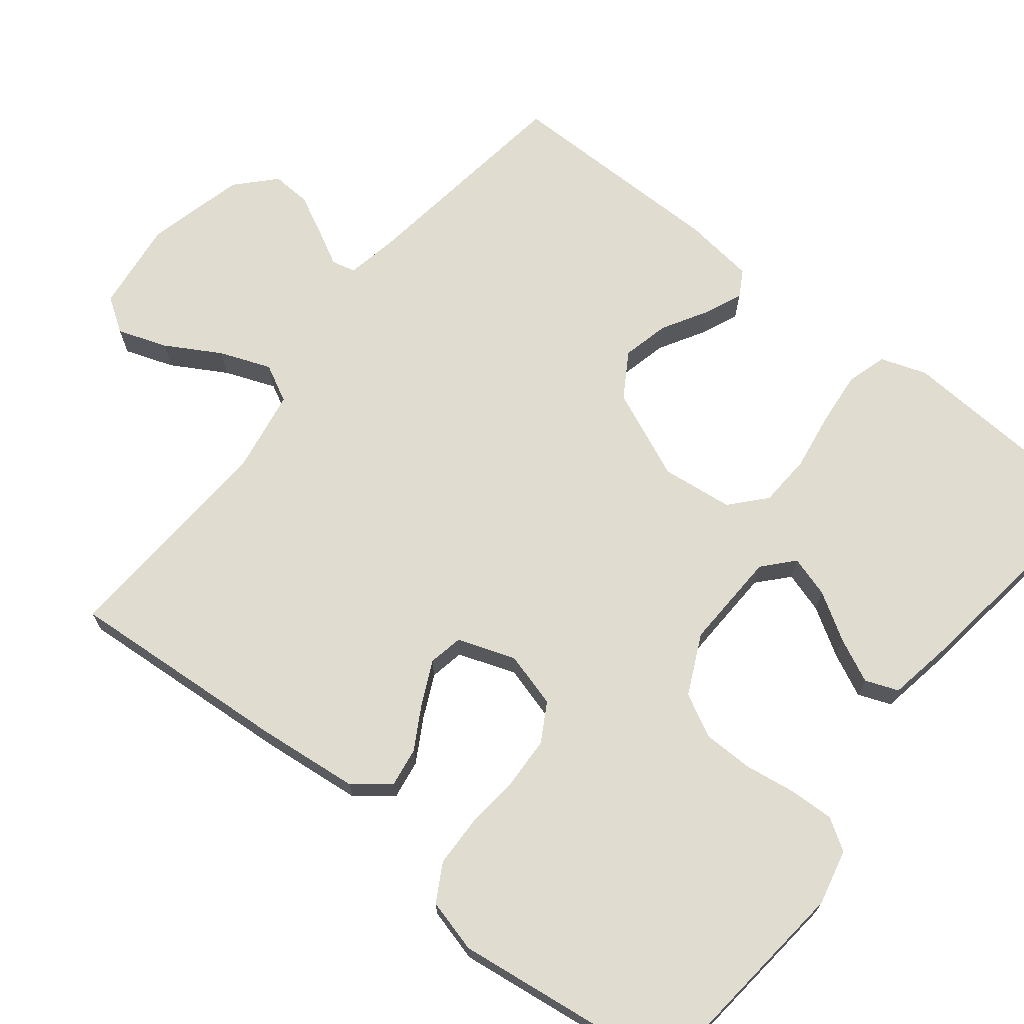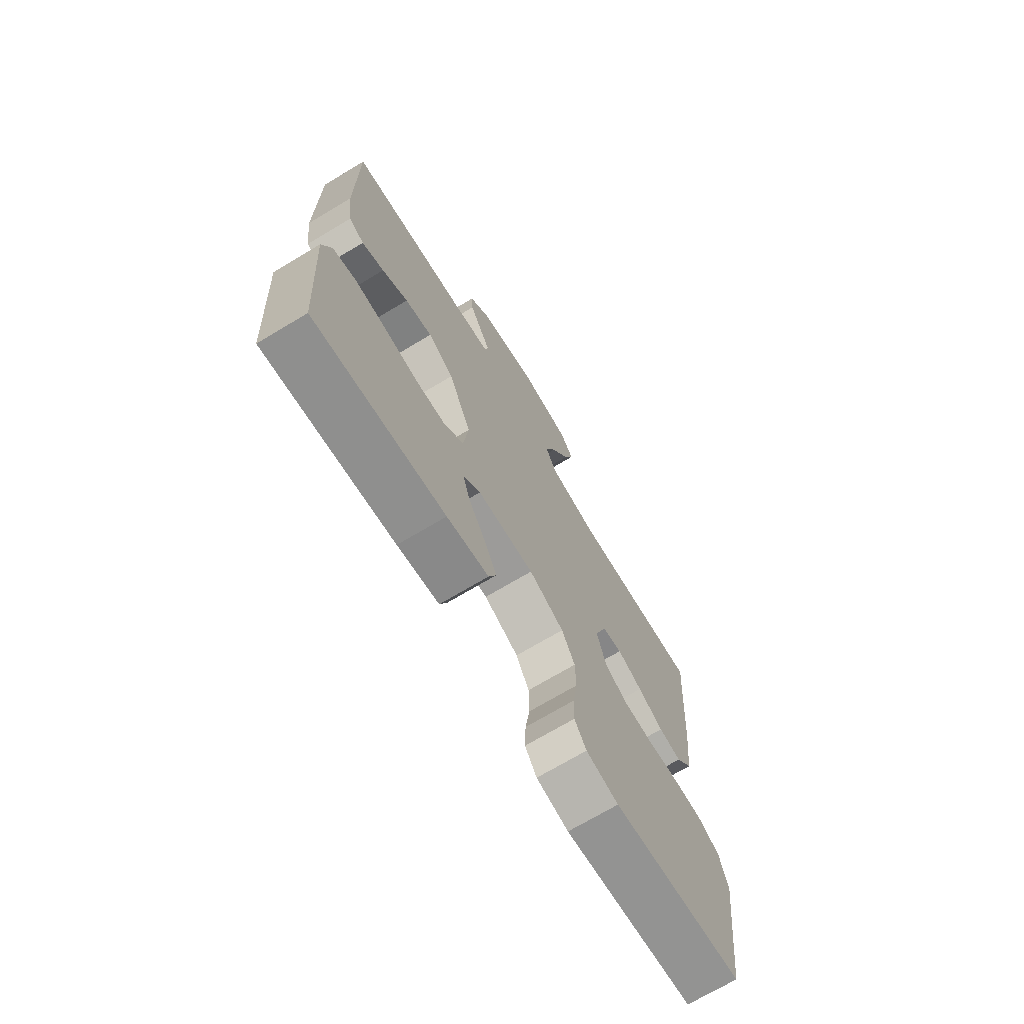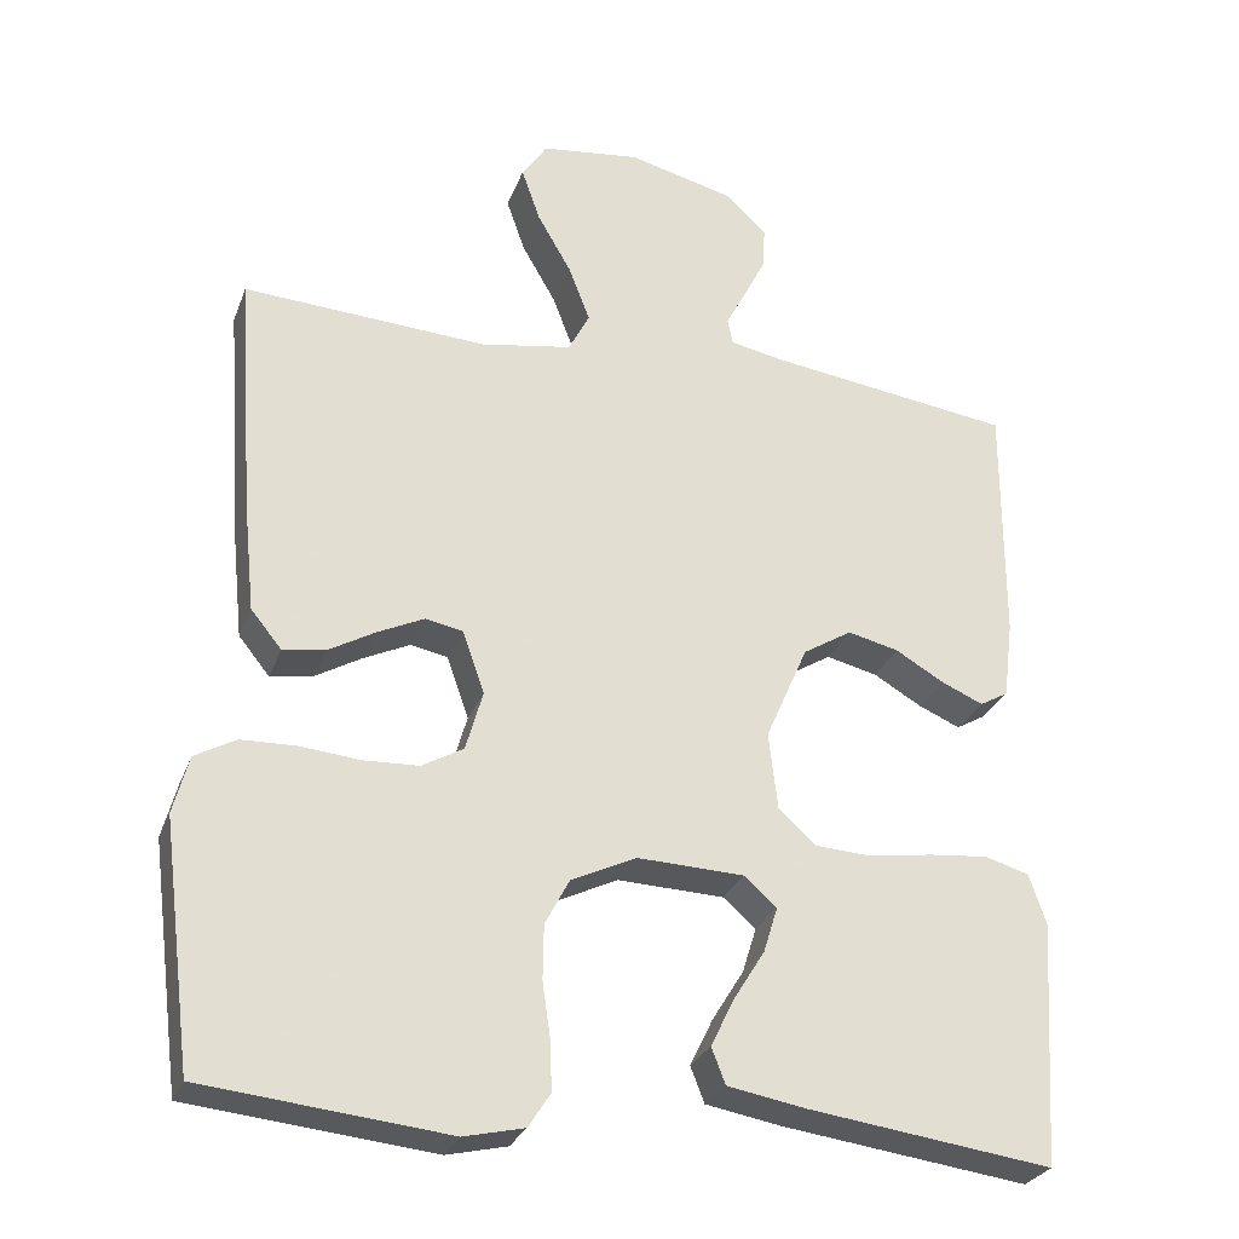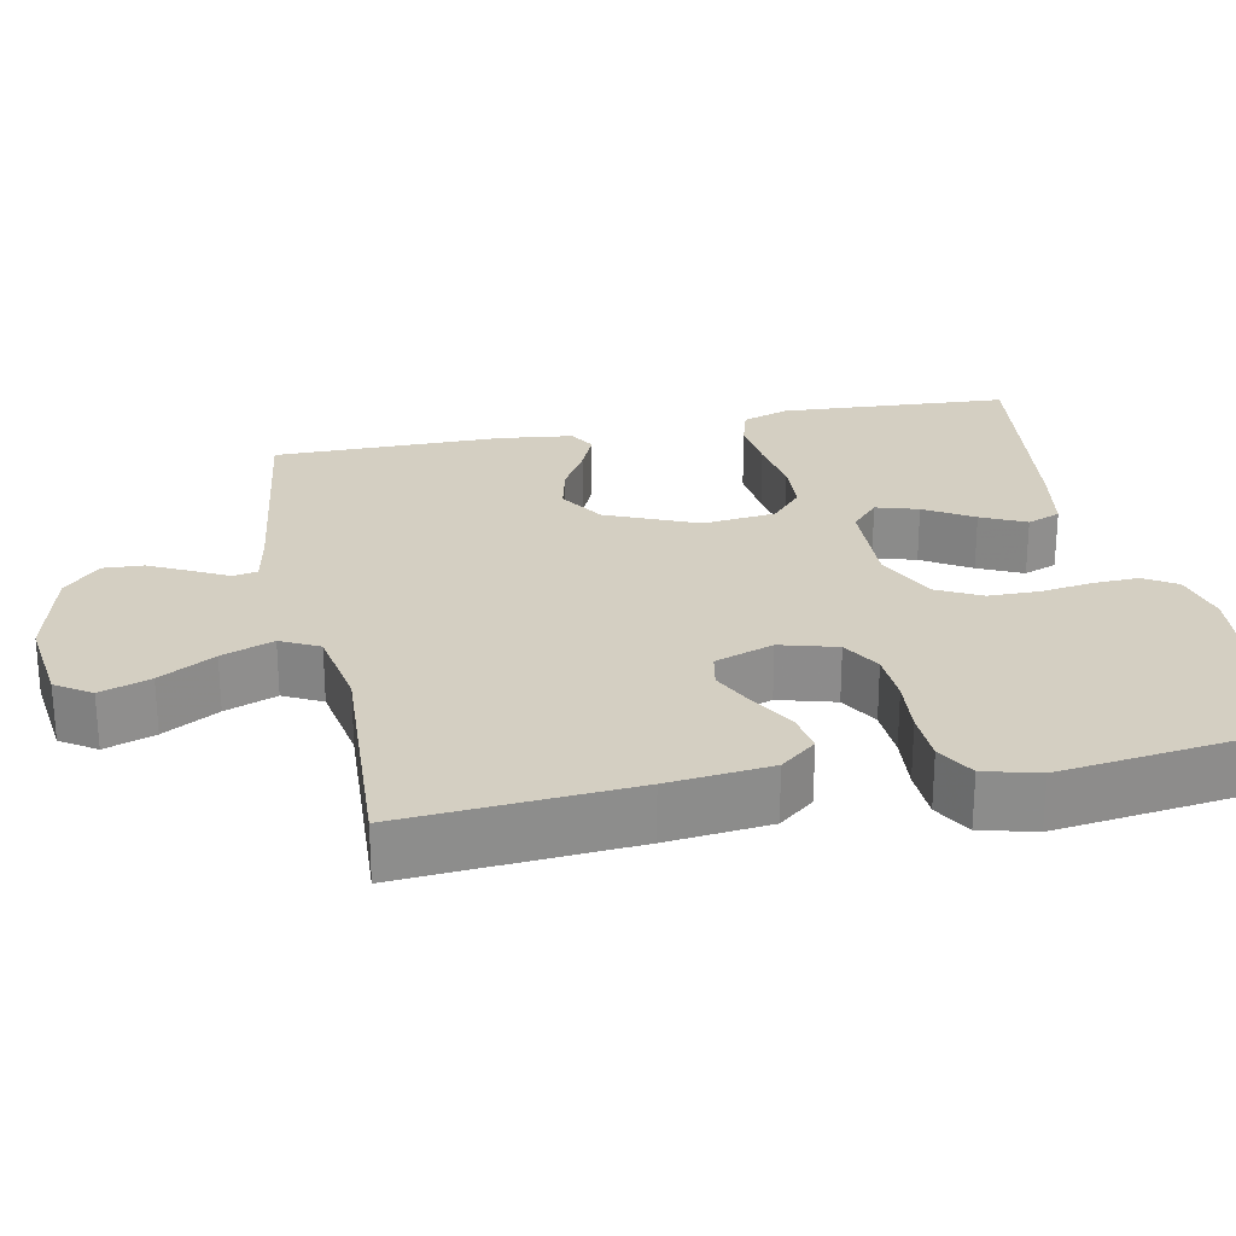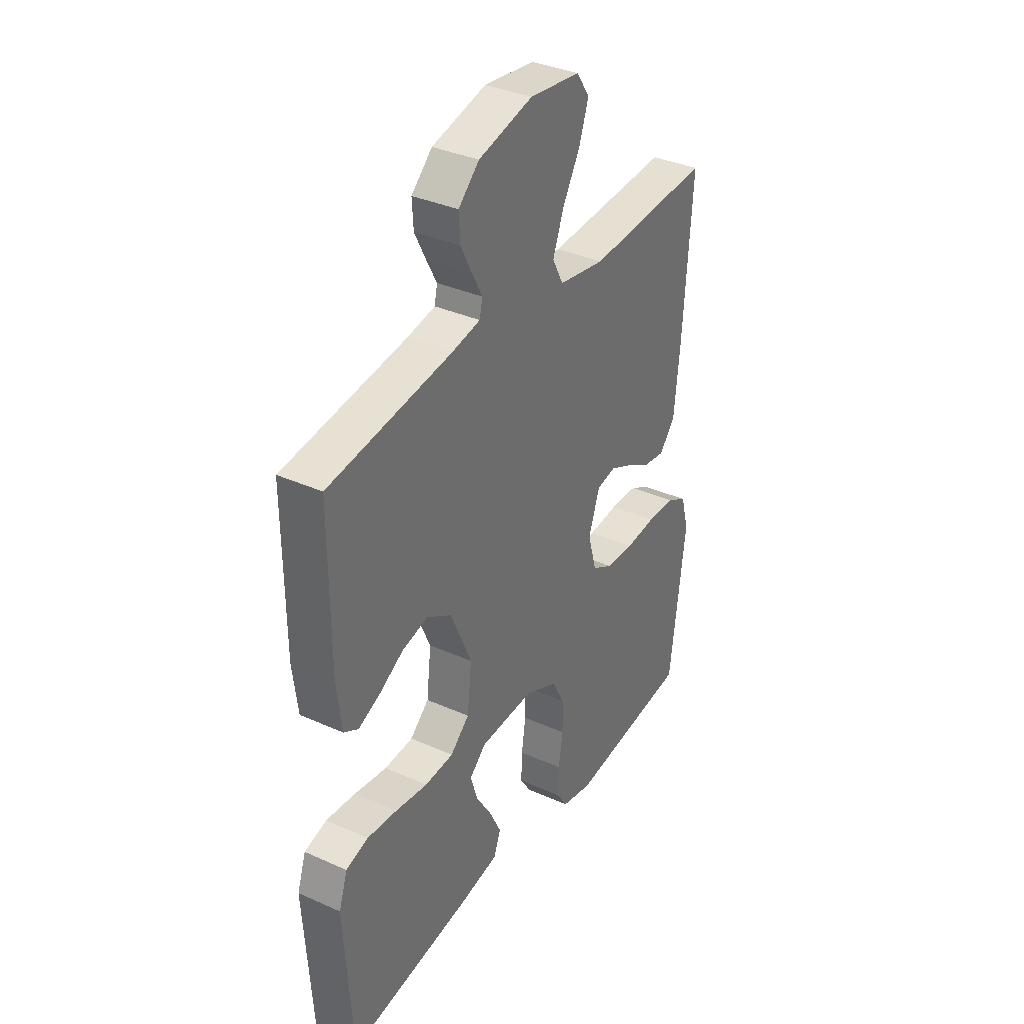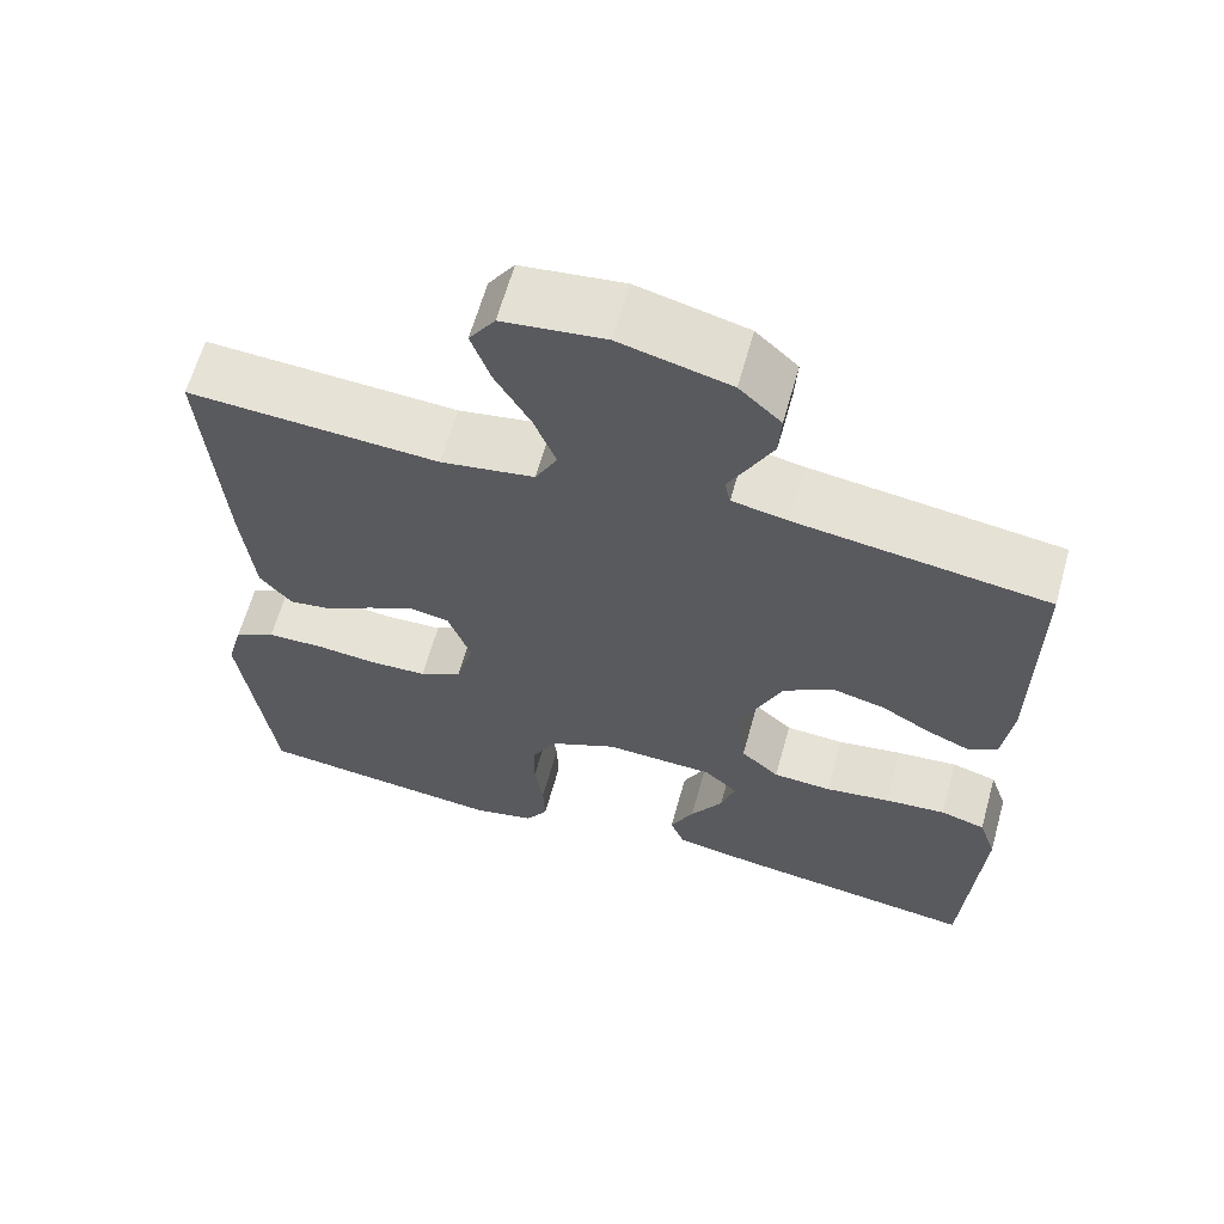
<metadata>
{"format":"obj","ext":"obj","renderer":"f3d","projection":"perspective","resolution":1024,"background":"white","views":[{"elev":69.5,"azim":128.3,"up":"+Y"},{"elev":-71.4,"azim":-59.1,"up":"+Z"},{"elev":-27.9,"azim":161.8,"up":"+Z"},{"elev":25.4,"azim":78.3,"up":"+Y"},{"elev":35.5,"azim":-59.4,"up":"+Z"},{"elev":63.2,"azim":-164.4,"up":"+Z"}]}
</metadata>
<code>
v -0.5 0.07 0.5
v -0.2 0.07 0.541
v -0.133 0.07 0.554
v -0.126 0.07 0.586
v -0.151 0.07 0.633
v -0.178 0.07 0.686
v -0.181 0.07 0.739
v -0.131 0.07 0.786
v 0 0.07 0.819
v 0.122 0.07 0.804
v 0.153 0.07 0.758
v 0.13 0.07 0.692
v 0.088 0.07 0.619
v 0.062 0.07 0.551
v 0.088 0.07 0.501
v 0.2 0.07 0.482
v 0.5 0.07 0.5
v 0.479 0.07 0.2
v 0.465 0.07 0.065
v 0.427 0.07 0.018
v 0.375 0.07 0.026
v 0.317 0.07 0.059
v 0.26 0.07 0.086
v 0.214 0.07 0.077
v 0.187 0.07 0
v 0.208 0.07 -0.074
v 0.259 0.07 -0.103
v 0.327 0.07 -0.106
v 0.401 0.07 -0.099
v 0.469 0.07 -0.101
v 0.519 0.07 -0.129
v 0.538 0.07 -0.2
v 0.5 0.07 -0.5
v 0.2 0.07 -0.531
v 0.126 0.07 -0.514
v 0.099 0.07 -0.472
v 0.101 0.07 -0.412
v 0.111 0.07 -0.344
v 0.11 0.07 -0.277
v 0.08 0.07 -0.22
v 0 0.07 -0.182
v -0.131 0.07 -0.187
v -0.171 0.07 -0.223
v -0.154 0.07 -0.278
v -0.115 0.07 -0.341
v -0.087 0.07 -0.399
v -0.104 0.07 -0.443
v -0.2 0.07 -0.46
v -0.5 0.07 -0.5
v -0.519 0.07 -0.2
v -0.498 0.07 -0.138
v -0.444 0.07 -0.122
v -0.371 0.07 -0.129
v -0.293 0.07 -0.141
v -0.223 0.07 -0.137
v -0.177 0.07 -0.096
v -0.166 0.07 0
v -0.218 0.07 0.119
v -0.278 0.07 0.156
v -0.341 0.07 0.141
v -0.401 0.07 0.106
v -0.452 0.07 0.084
v -0.487 0.07 0.104
v -0.499 0.07 0.2
v -0.5 0 0.5
v -0.2 0 0.541
v -0.133 0 0.554
v -0.126 0 0.586
v -0.151 0 0.633
v -0.178 0 0.686
v -0.181 0 0.739
v -0.131 0 0.786
v 0 0 0.819
v 0.122 0 0.804
v 0.153 0 0.758
v 0.13 0 0.692
v 0.088 0 0.619
v 0.062 0 0.551
v 0.088 0 0.501
v 0.2 0 0.482
v 0.5 0 0.5
v 0.479 0 0.2
v 0.465 0 0.065
v 0.427 0 0.018
v 0.375 0 0.026
v 0.317 0 0.059
v 0.26 0 0.086
v 0.214 0 0.077
v 0.187 0 0
v 0.208 0 -0.074
v 0.259 0 -0.103
v 0.327 0 -0.106
v 0.401 0 -0.099
v 0.469 0 -0.101
v 0.519 0 -0.129
v 0.538 0 -0.2
v 0.5 0 -0.5
v 0.2 0 -0.531
v 0.126 0 -0.514
v 0.099 0 -0.472
v 0.101 0 -0.412
v 0.111 0 -0.344
v 0.11 0 -0.277
v 0.08 0 -0.22
v 0 0 -0.182
v -0.131 0 -0.187
v -0.171 0 -0.223
v -0.154 0 -0.278
v -0.115 0 -0.341
v -0.087 0 -0.399
v -0.104 0 -0.443
v -0.2 0 -0.46
v -0.5 0 -0.5
v -0.519 0 -0.2
v -0.498 0 -0.138
v -0.444 0 -0.122
v -0.371 0 -0.129
v -0.293 0 -0.141
v -0.223 0 -0.137
v -0.177 0 -0.096
v -0.166 0 0
v -0.218 0 0.119
v -0.278 0 0.156
v -0.341 0 0.141
v -0.401 0 0.106
v -0.452 0 0.084
v -0.487 0 0.104
v -0.499 0 0.2
f 63 64 1 2
f 60 61 62 63
f 60 63 2 3
f 59 60 3
f 58 59 3
f 57 58 3 4
f 51 52 53 54
f 49 50 51 54
f 49 54 55
f 48 49 55 56
f 44 45 46 47
f 43 44 47 48
f 35 36 37 38
f 35 38 39
f 34 35 39
f 33 34 39
f 32 33 39 40
f 28 29 30 31
f 27 28 31 32
f 19 20 21 22
f 19 22 23
f 16 17 18 19
f 15 16 19 23
f 14 15 23 24
f 10 11 12 13
f 10 13 14
f 9 10 14
f 8 9 14
f 4 5 6 7
f 4 7 8 14
f 43 48 56 57
f 42 43 57 4
f 41 42 4 14
f 27 32 40 41
f 26 27 41
f 25 26 41
f 14 24 25 41
f 66 65 128 127
f 127 126 125 124
f 67 66 127 124
f 67 124 123
f 67 123 122
f 68 67 122 121
f 118 117 116 115
f 118 115 114 113
f 119 118 113
f 120 119 113 112
f 111 110 109 108
f 112 111 108 107
f 102 101 100 99
f 103 102 99
f 103 99 98
f 103 98 97
f 104 103 97 96
f 95 94 93 92
f 96 95 92 91
f 86 85 84 83
f 87 86 83
f 83 82 81 80
f 87 83 80 79
f 88 87 79 78
f 77 76 75 74
f 78 77 74
f 78 74 73
f 78 73 72
f 71 70 69 68
f 78 72 71 68
f 121 120 112 107
f 68 121 107 106
f 78 68 106 105
f 105 104 96 91
f 105 91 90
f 105 90 89
f 105 89 88 78
f 1 65 66 2
f 2 66 67 3
f 3 67 68 4
f 4 68 69 5
f 5 69 70 6
f 6 70 71 7
f 7 71 72 8
f 8 72 73 9
f 9 73 74 10
f 10 74 75 11
f 11 75 76 12
f 12 76 77 13
f 13 77 78 14
f 14 78 79 15
f 15 79 80 16
f 16 80 81 17
f 17 81 82 18
f 18 82 83 19
f 19 83 84 20
f 20 84 85 21
f 21 85 86 22
f 22 86 87 23
f 23 87 88 24
f 24 88 89 25
f 25 89 90 26
f 26 90 91 27
f 27 91 92 28
f 28 92 93 29
f 29 93 94 30
f 30 94 95 31
f 31 95 96 32
f 32 96 97 33
f 33 97 98 34
f 34 98 99 35
f 35 99 100 36
f 36 100 101 37
f 37 101 102 38
f 38 102 103 39
f 39 103 104 40
f 40 104 105 41
f 41 105 106 42
f 42 106 107 43
f 43 107 108 44
f 44 108 109 45
f 45 109 110 46
f 46 110 111 47
f 47 111 112 48
f 48 112 113 49
f 49 113 114 50
f 50 114 115 51
f 51 115 116 52
f 52 116 117 53
f 53 117 118 54
f 54 118 119 55
f 55 119 120 56
f 56 120 121 57
f 57 121 122 58
f 58 122 123 59
f 59 123 124 60
f 60 124 125 61
f 61 125 126 62
f 62 126 127 63
f 63 127 128 64
f 64 128 65 1

</code>
